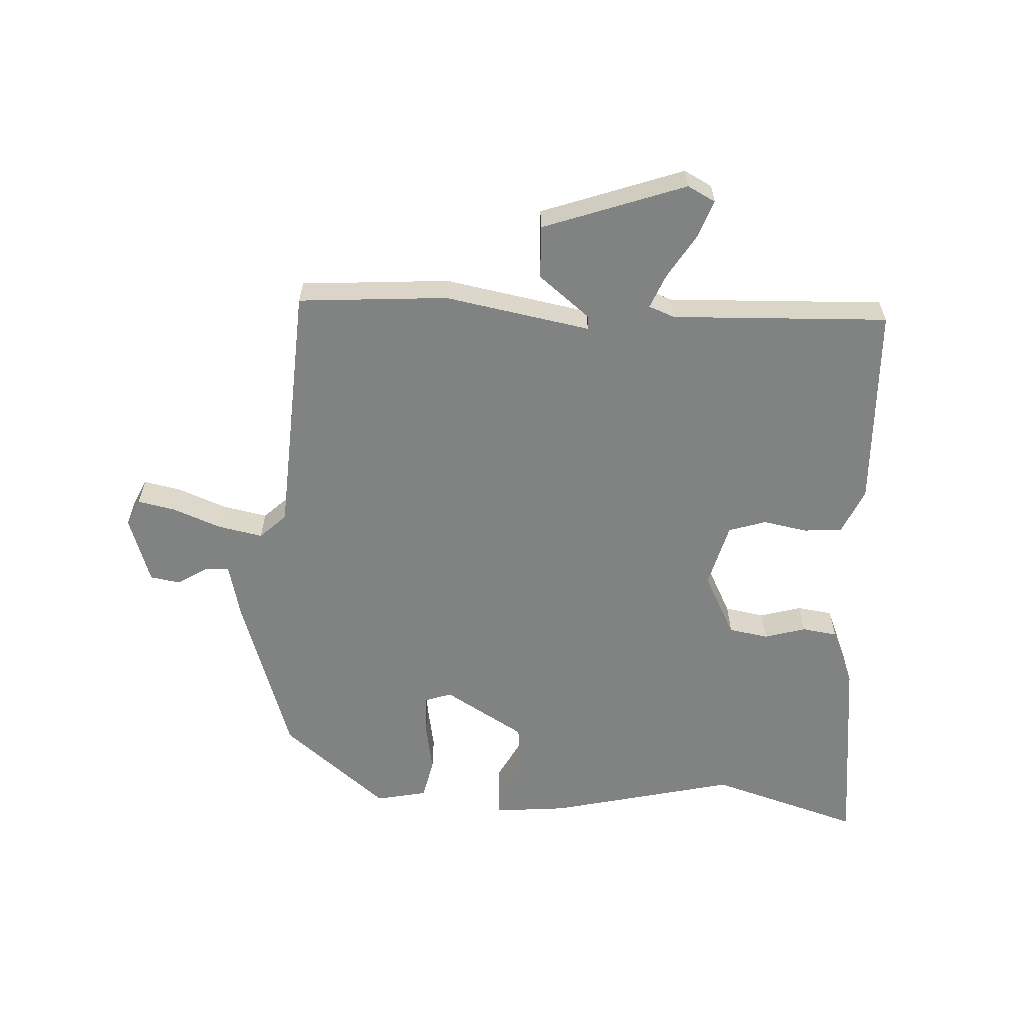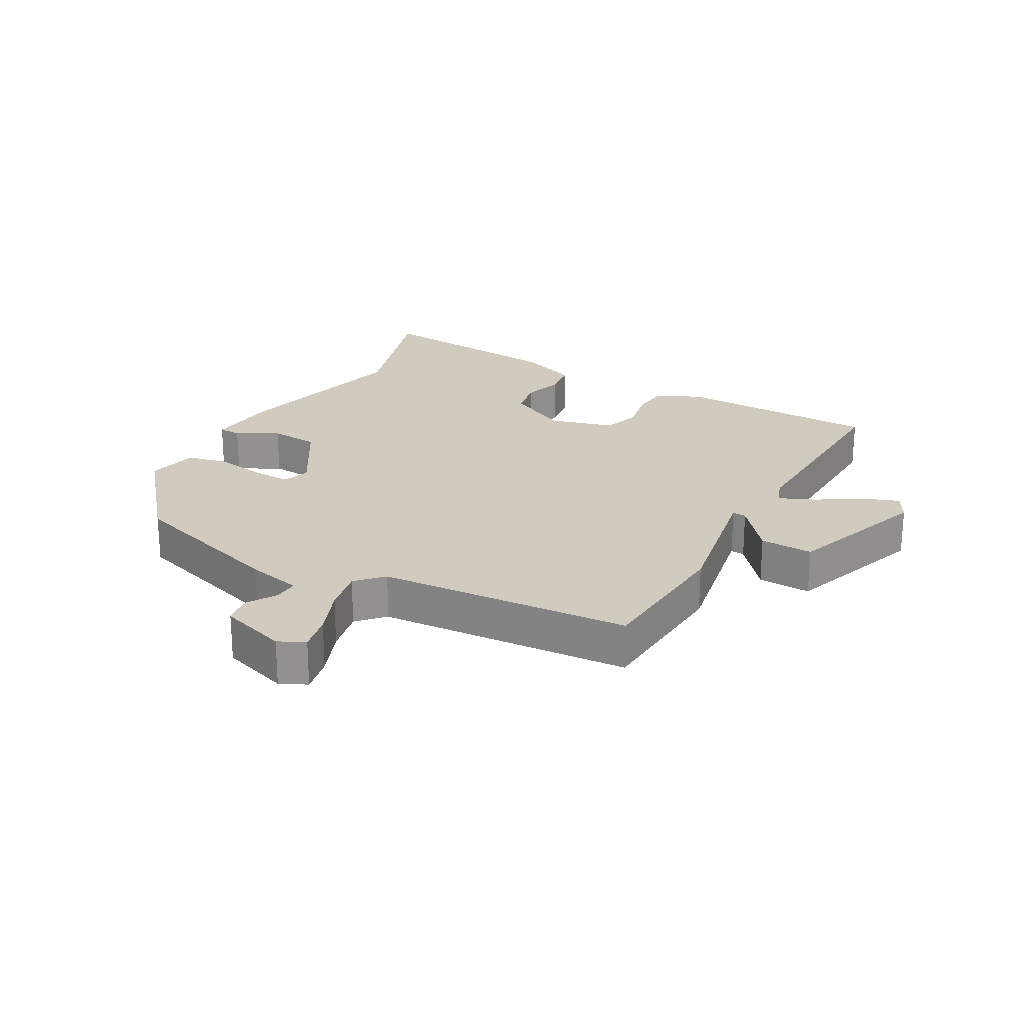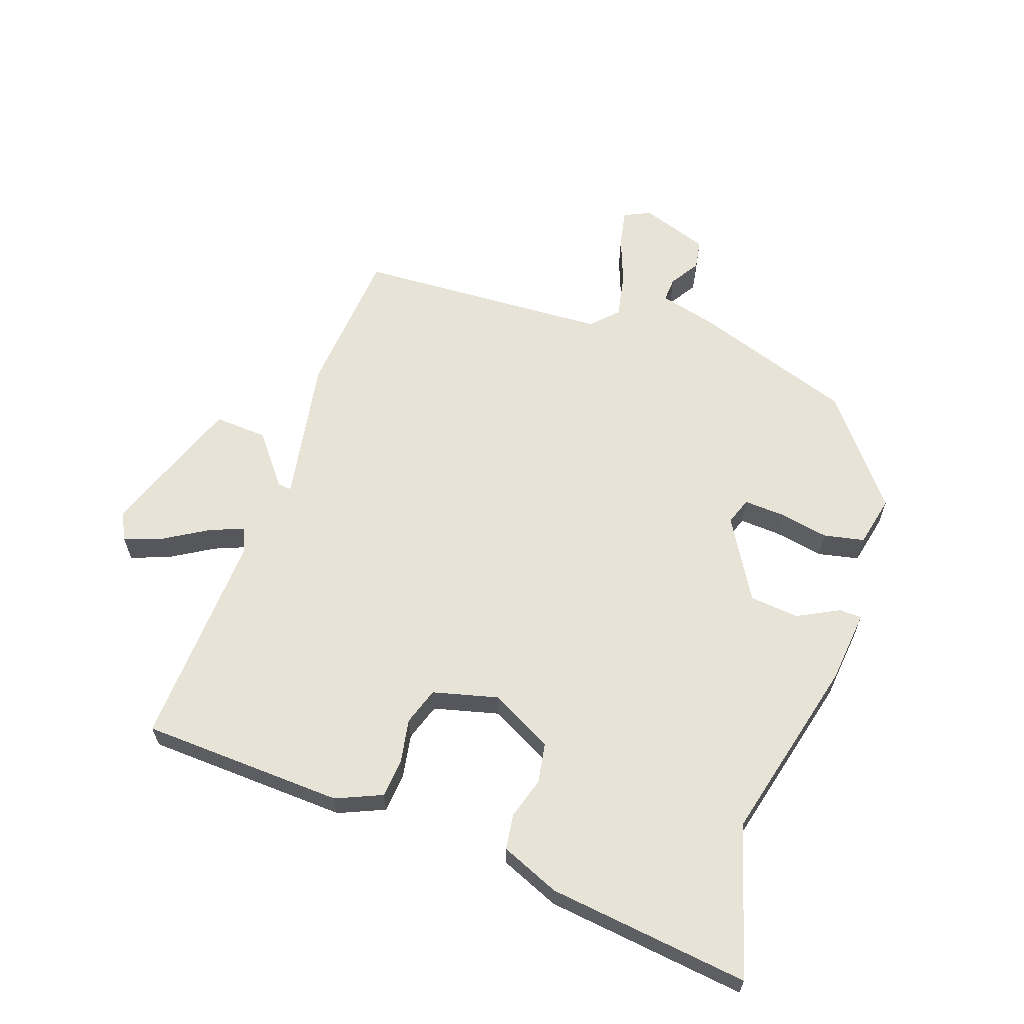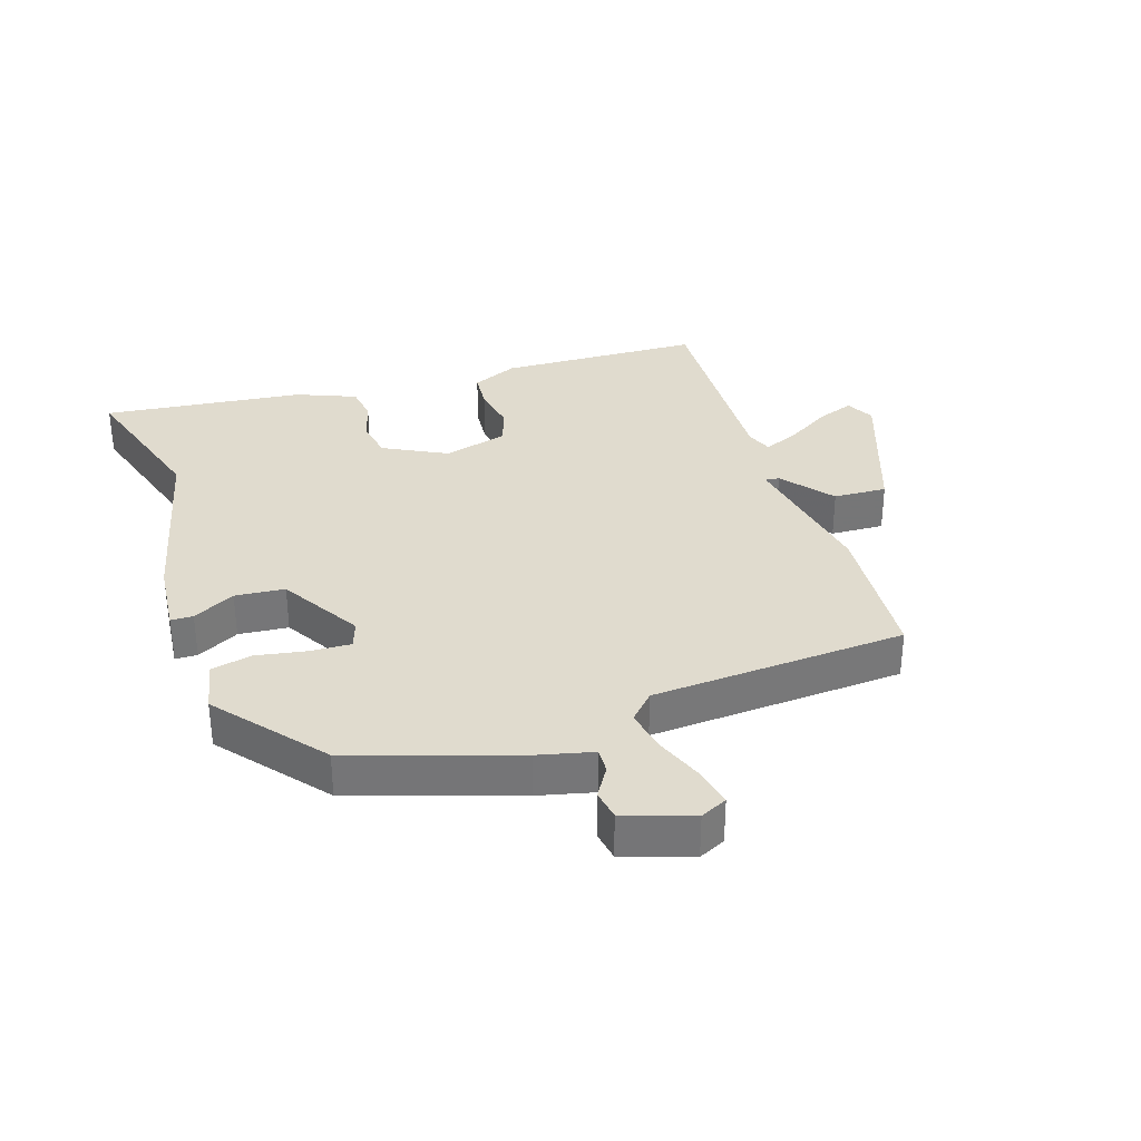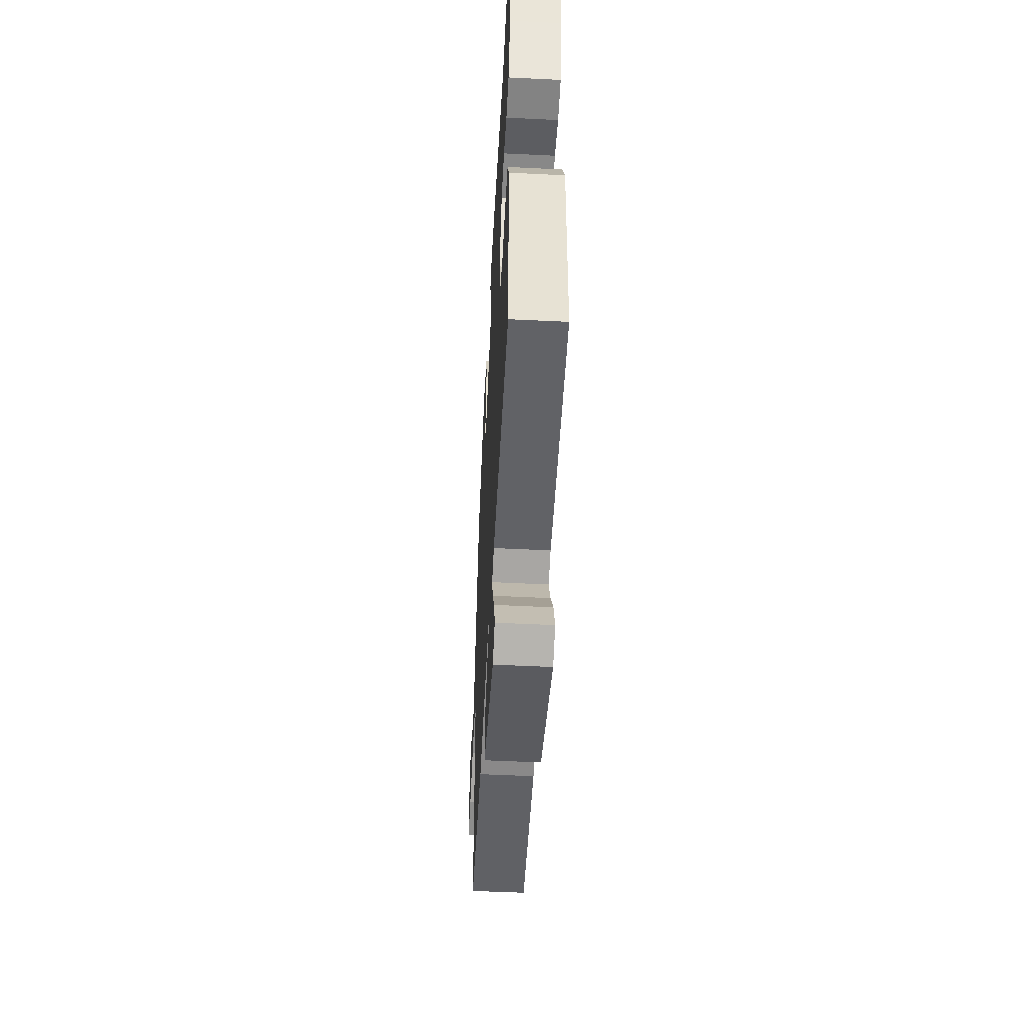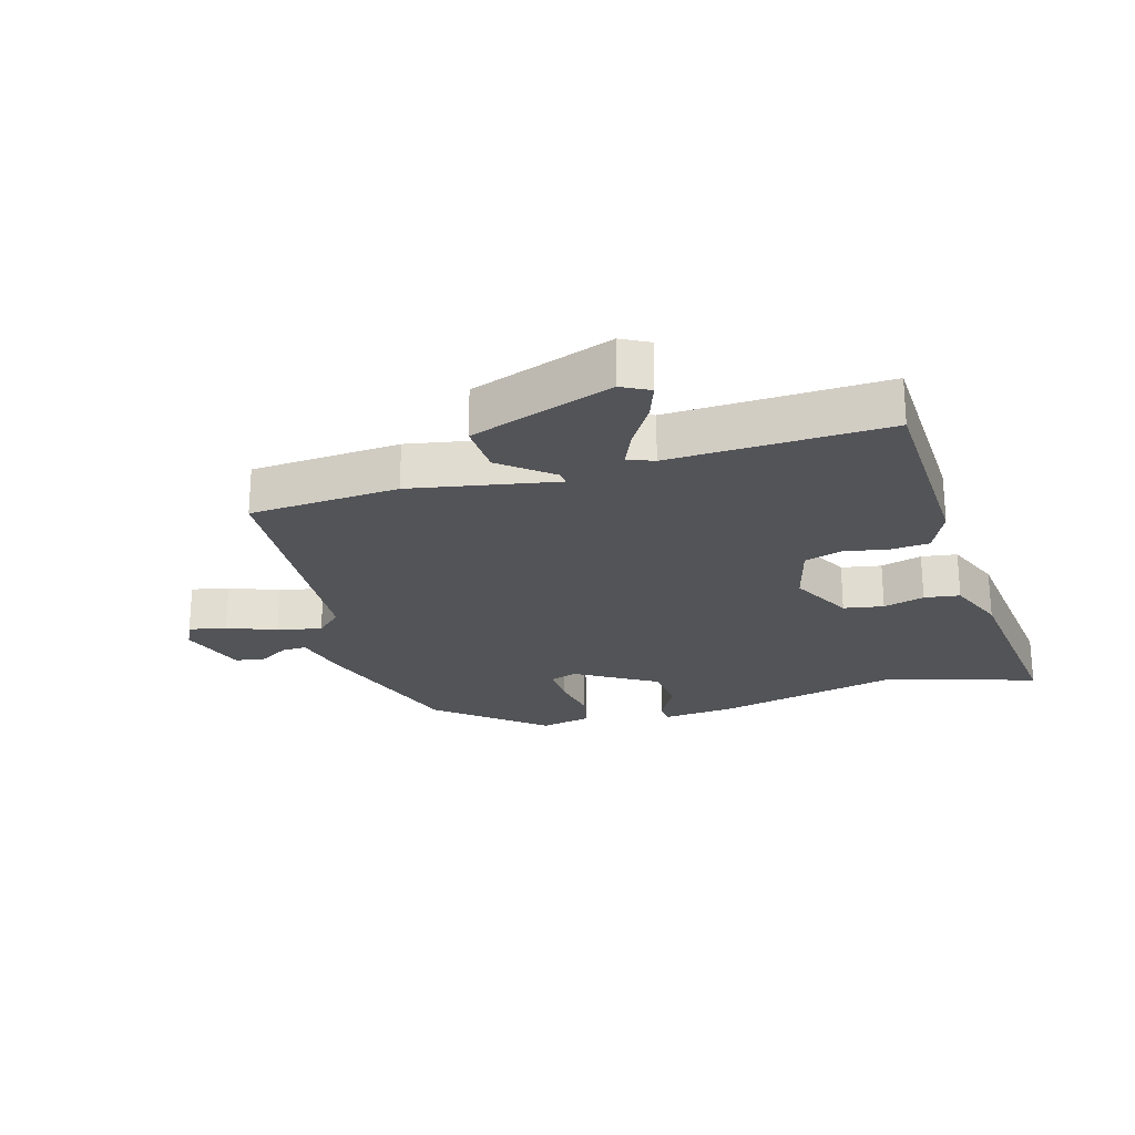
<metadata>
{"format":"obj","ext":"obj","renderer":"f3d","projection":"perspective","resolution":1024,"background":"white","views":[{"elev":-60.6,"azim":177.0,"up":"+Y"},{"elev":23.4,"azim":118.7,"up":"+Y"},{"elev":62.4,"azim":-70.3,"up":"+Y"},{"elev":33.4,"azim":71.8,"up":"+Y"},{"elev":-52.9,"azim":-93.0,"up":"+Z"},{"elev":-23.5,"azim":-163.9,"up":"+Y"}]}
</metadata>
<code>
v -0.497 0.07 -0.493
v -0.508 0.07 -0.173
v -0.476 0.07 -0.101
v -0.415 0.07 -0.096
v -0.345 0.07 -0.109
v -0.286 0.07 -0.09
v -0.259 0.07 0.012
v -0.31 0.07 0.111
v -0.373 0.07 0.122
v -0.438 0.07 0.103
v -0.494 0.07 0.111
v -0.532 0.07 0.204
v -0.568 0.07 0.521
v -0.331 0.07 0.448
v -0.038 0.07 0.518
v 0.078 0.07 0.529
v 0.079 0.07 0.494
v 0.044 0.07 0.428
v 0.051 0.07 0.35
v 0.178 0.07 0.274
v 0.221 0.07 0.289
v 0.218 0.07 0.353
v 0.204 0.07 0.432
v 0.218 0.07 0.496
v 0.299 0.07 0.513
v 0.464 0.07 0.378
v 0.549 0.07 0.12
v 0.57 0.07 0.033
v 0.609 0.07 0.035
v 0.656 0.07 0.064
v 0.703 0.07 0.056
v 0.739 0.07 -0.051
v 0.719 0.07 -0.093
v 0.66 0.07 -0.081
v 0.583 0.07 -0.051
v 0.513 0.07 -0.037
v 0.472 0.07 -0.076
v 0.448 0.07 -0.477
v 0.212 0.07 -0.494
v -0.018 0.07 -0.452
v -0.016 0.07 -0.474
v 0.064 0.07 -0.538
v 0.068 0.07 -0.622
v -0.157 0.07 -0.702
v -0.201 0.07 -0.679
v -0.18 0.07 -0.621
v -0.137 0.07 -0.551
v -0.114 0.07 -0.496
v -0.155 0.07 -0.48
v -0.497 0 -0.493
v -0.508 0 -0.173
v -0.476 0 -0.101
v -0.415 0 -0.096
v -0.345 0 -0.109
v -0.286 0 -0.09
v -0.259 0 0.012
v -0.31 0 0.111
v -0.373 0 0.122
v -0.438 0 0.103
v -0.494 0 0.111
v -0.532 0 0.204
v -0.568 0 0.521
v -0.331 0 0.448
v -0.038 0 0.518
v 0.078 0 0.529
v 0.079 0 0.494
v 0.044 0 0.428
v 0.051 0 0.35
v 0.178 0 0.274
v 0.221 0 0.289
v 0.218 0 0.353
v 0.204 0 0.432
v 0.218 0 0.496
v 0.299 0 0.513
v 0.464 0 0.378
v 0.549 0 0.12
v 0.57 0 0.033
v 0.609 0 0.035
v 0.656 0 0.064
v 0.703 0 0.056
v 0.739 0 -0.051
v 0.719 0 -0.093
v 0.66 0 -0.081
v 0.583 0 -0.051
v 0.513 0 -0.037
v 0.472 0 -0.076
v 0.448 0 -0.477
v 0.212 0 -0.494
v -0.018 0 -0.452
v -0.016 0 -0.474
v 0.064 0 -0.538
v 0.068 0 -0.622
v -0.157 0 -0.702
v -0.201 0 -0.679
v -0.18 0 -0.621
v -0.137 0 -0.551
v -0.114 0 -0.496
v -0.155 0 -0.48
f 45 46 47
f 44 45 47
f 43 44 47
f 42 43 47
f 41 42 47
f 40 41 47 48
f 37 38 39 40
f 40 48 49
f 37 40 49
f 36 37 49
f 33 34 35
f 32 33 35
f 31 32 35
f 30 31 35
f 29 30 35
f 28 29 35 36
f 27 28 36
f 26 27 36
f 25 26 36
f 24 25 36
f 23 24 36
f 22 23 36
f 21 22 36
f 36 49 1
f 21 36 1
f 20 21 1
f 16 17 18
f 15 16 18
f 14 15 18
f 14 18 19
f 12 13 14
f 11 12 14
f 10 11 14
f 9 10 14
f 14 19 20
f 9 14 20
f 8 9 20
f 3 4 5
f 2 3 5
f 1 2 5
f 1 5 6
f 20 1 6
f 7 8 20
f 6 7 20
f 96 95 94
f 96 94 93
f 96 93 92
f 96 92 91
f 96 91 90
f 97 96 90 89
f 89 88 87 86
f 98 97 89
f 98 89 86
f 98 86 85
f 84 83 82
f 84 82 81
f 84 81 80
f 84 80 79
f 84 79 78
f 85 84 78 77
f 85 77 76
f 85 76 75
f 85 75 74
f 85 74 73
f 85 73 72
f 85 72 71
f 85 71 70
f 50 98 85
f 50 85 70
f 50 70 69
f 67 66 65
f 67 65 64
f 67 64 63
f 68 67 63
f 63 62 61
f 63 61 60
f 63 60 59
f 63 59 58
f 69 68 63
f 69 63 58
f 69 58 57
f 54 53 52
f 54 52 51
f 54 51 50
f 55 54 50
f 55 50 69
f 69 57 56
f 69 56 55
f 1 50 51 2
f 2 51 52 3
f 3 52 53 4
f 4 53 54 5
f 5 54 55 6
f 6 55 56 7
f 7 56 57 8
f 8 57 58 9
f 9 58 59 10
f 10 59 60 11
f 11 60 61 12
f 12 61 62 13
f 13 62 63 14
f 14 63 64 15
f 15 64 65 16
f 16 65 66 17
f 17 66 67 18
f 18 67 68 19
f 19 68 69 20
f 20 69 70 21
f 21 70 71 22
f 22 71 72 23
f 23 72 73 24
f 24 73 74 25
f 25 74 75 26
f 26 75 76 27
f 27 76 77 28
f 28 77 78 29
f 29 78 79 30
f 30 79 80 31
f 31 80 81 32
f 32 81 82 33
f 33 82 83 34
f 34 83 84 35
f 35 84 85 36
f 36 85 86 37
f 37 86 87 38
f 38 87 88 39
f 39 88 89 40
f 40 89 90 41
f 41 90 91 42
f 42 91 92 43
f 43 92 93 44
f 44 93 94 45
f 45 94 95 46
f 46 95 96 47
f 47 96 97 48
f 48 97 98 49
f 49 98 50 1

</code>
